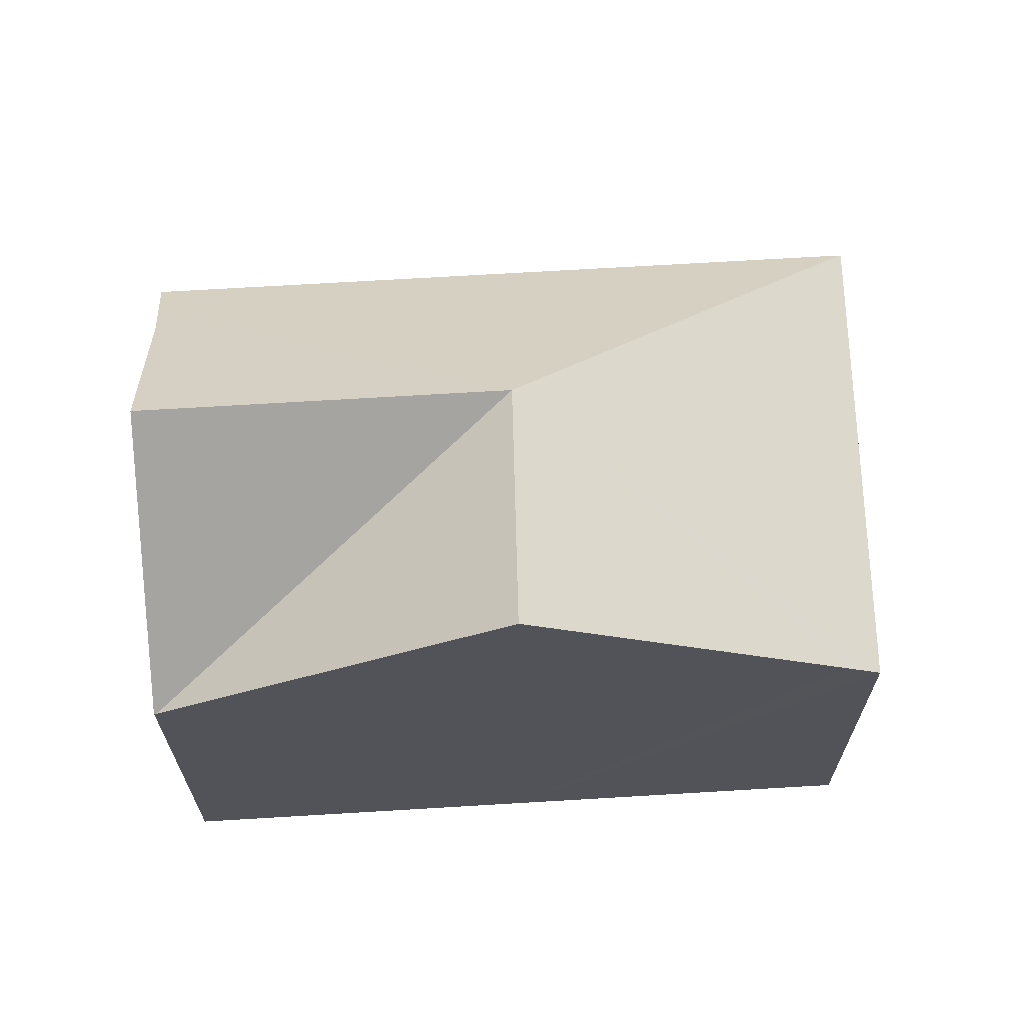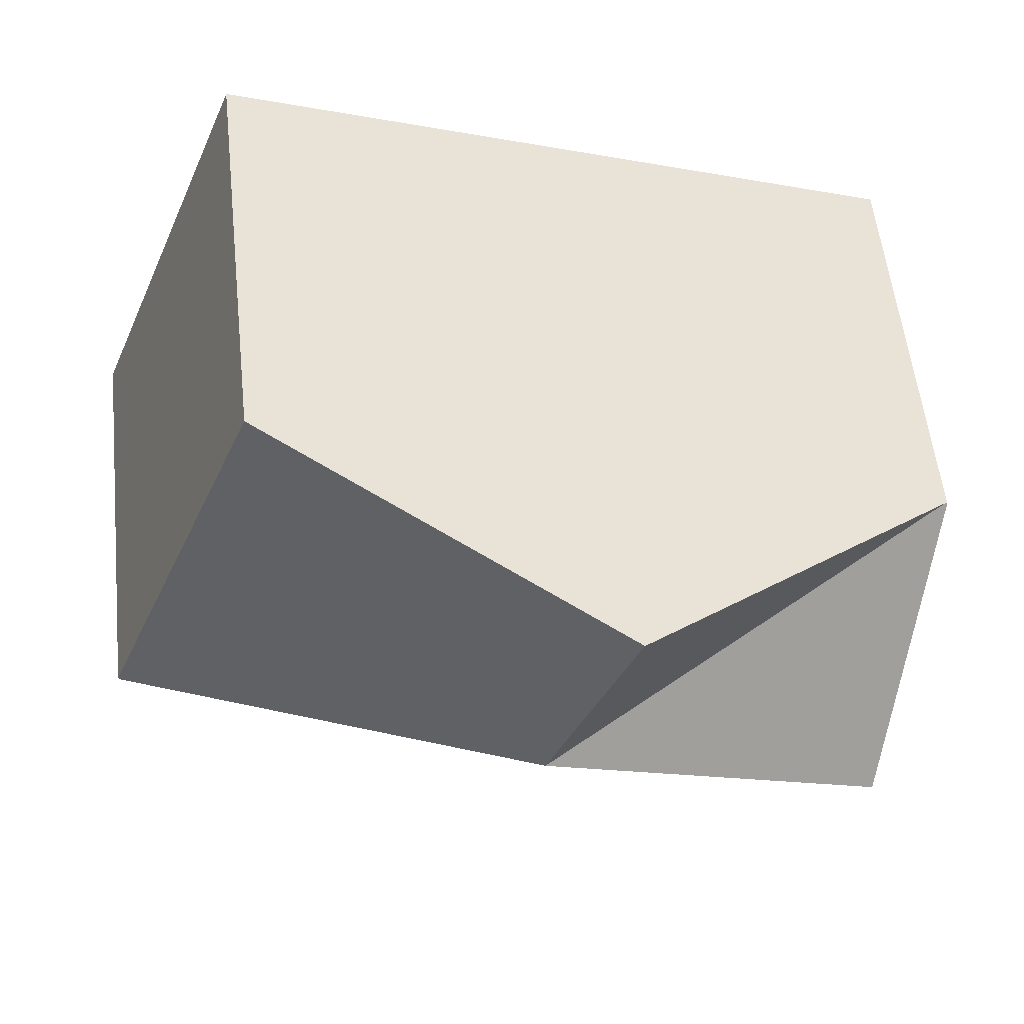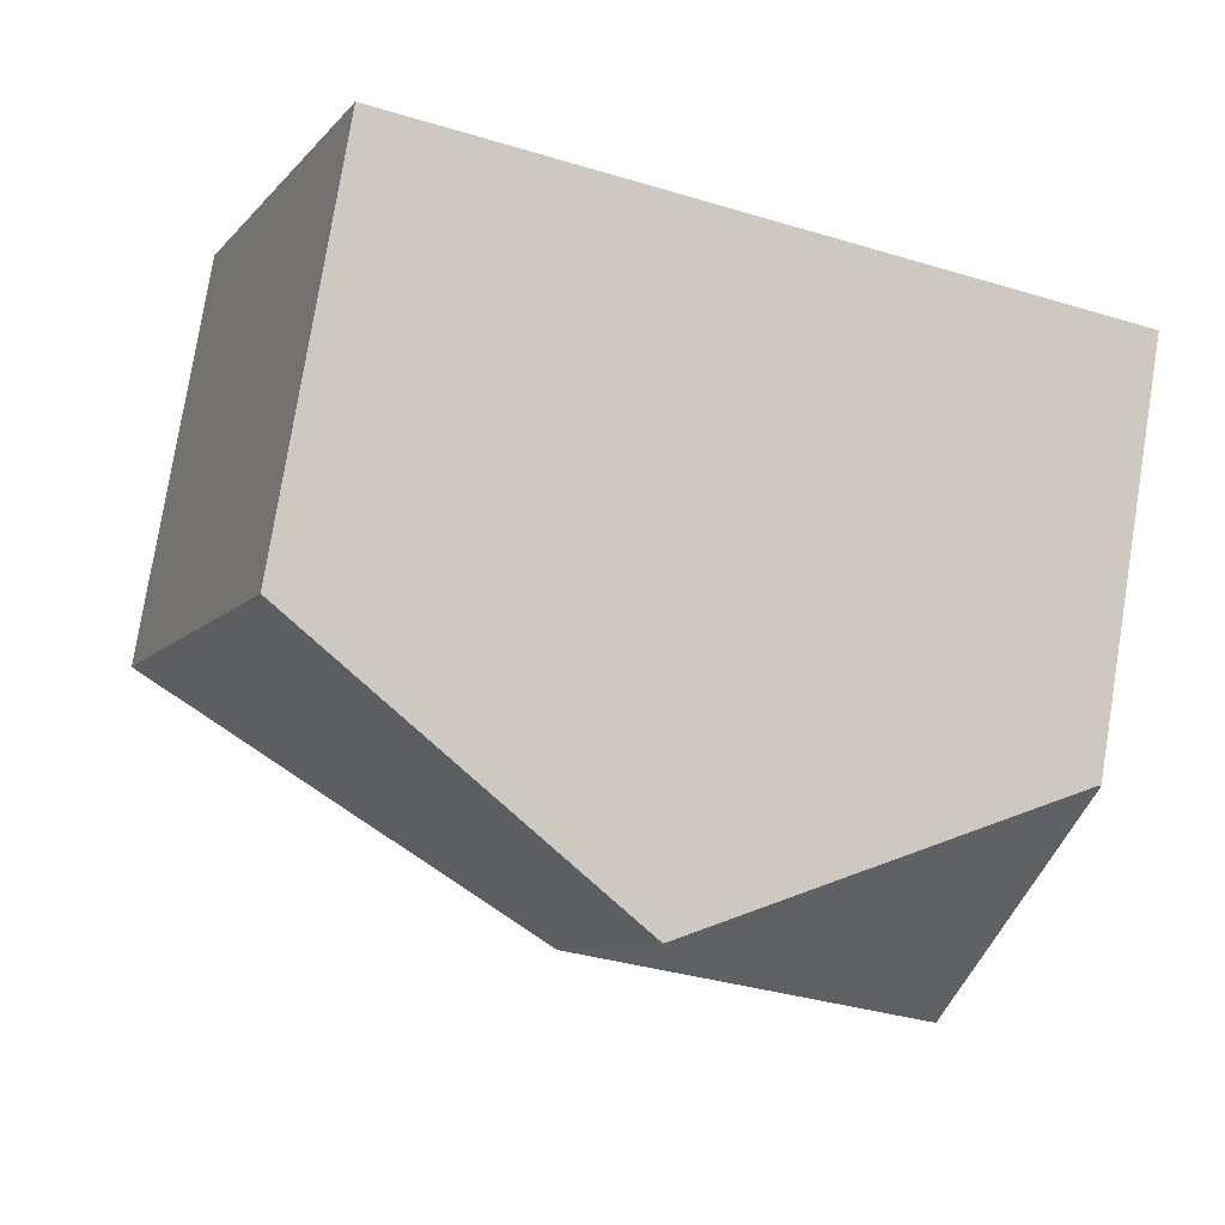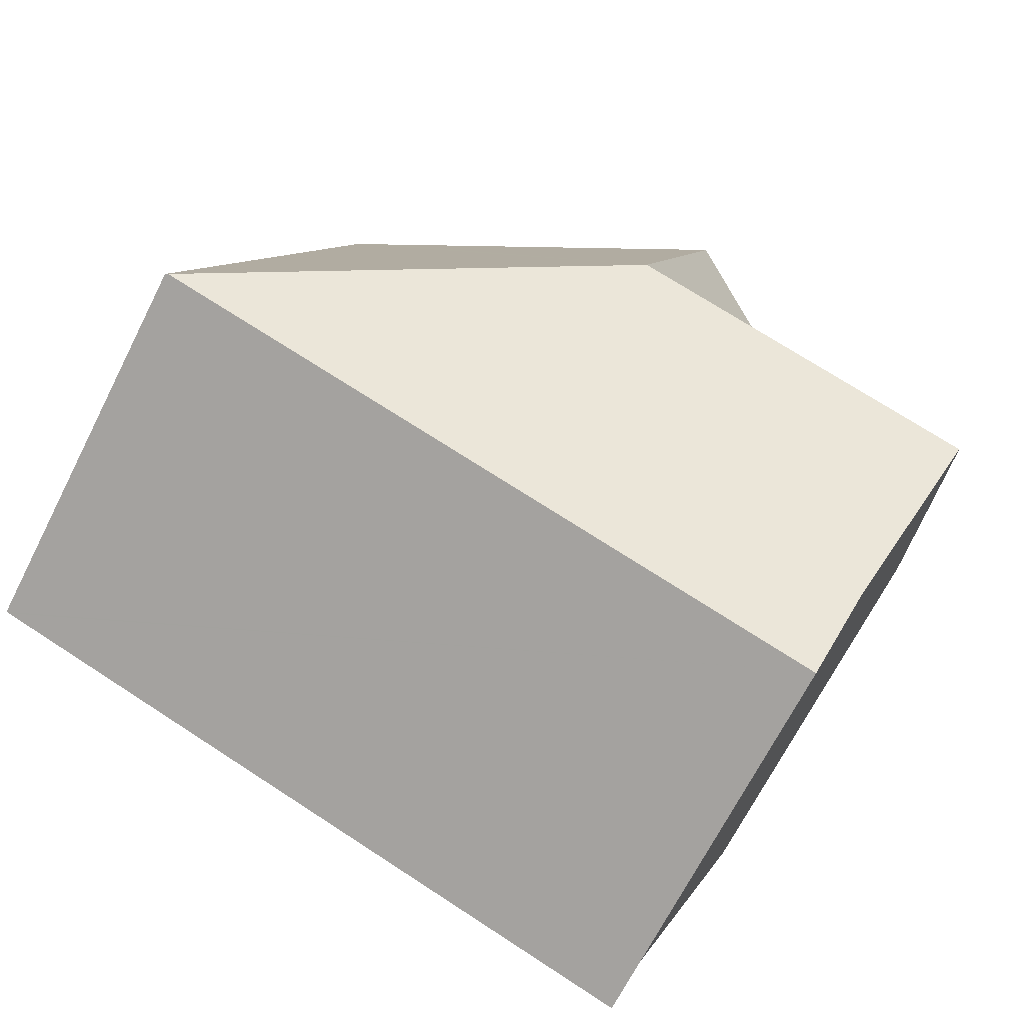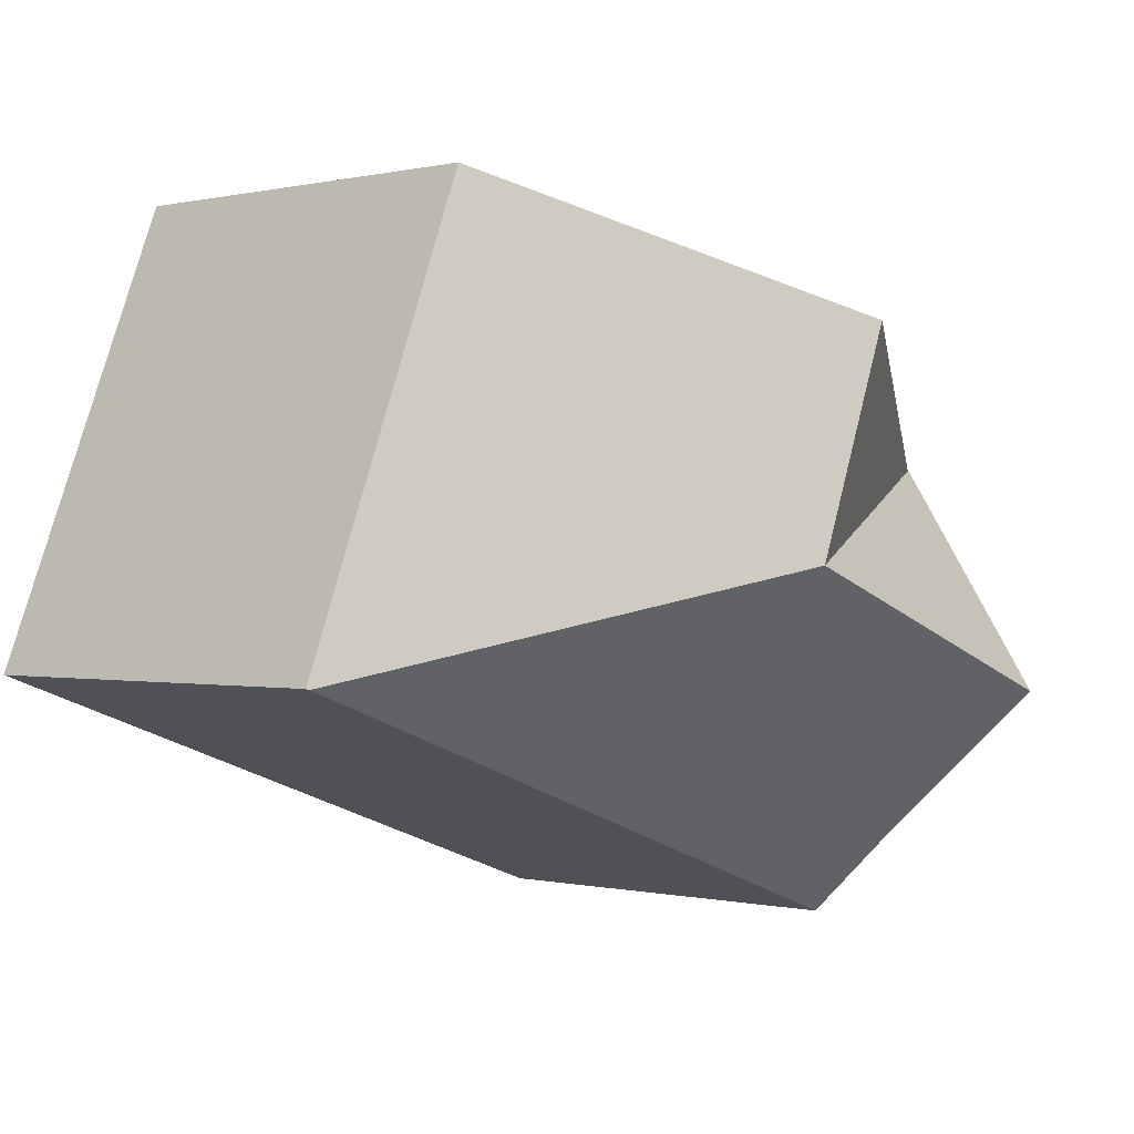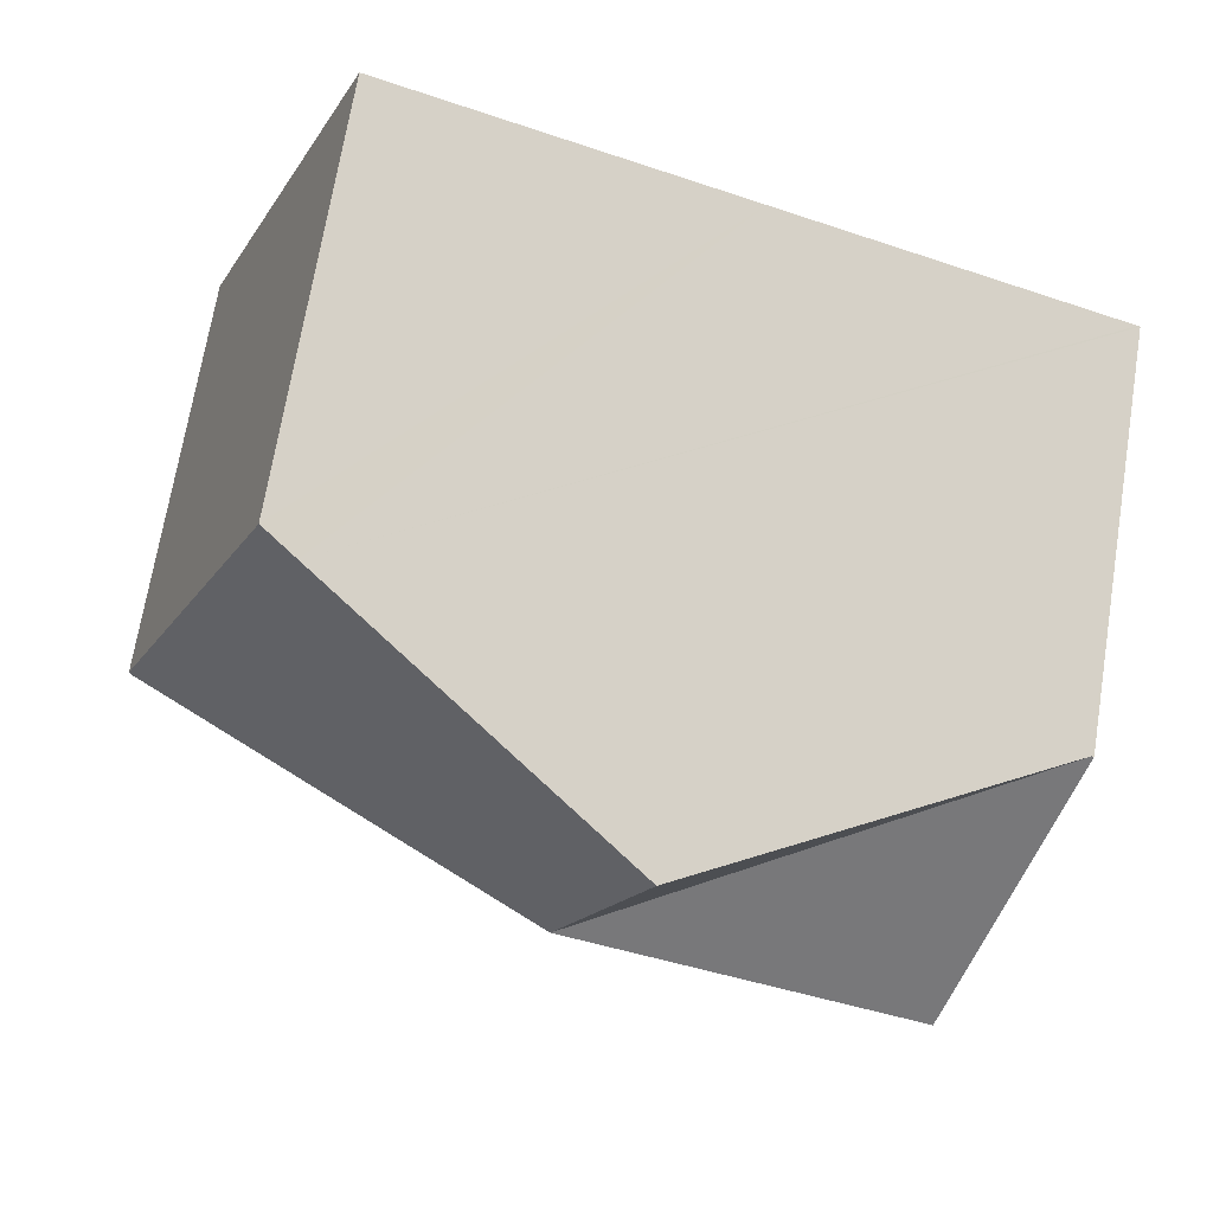
<metadata>
{"format":"obj","ext":"obj","renderer":"f3d","projection":"perspective","resolution":1024,"background":"white","views":[{"elev":66.9,"azim":-23.2,"up":"+Y"},{"elev":57.0,"azim":173.8,"up":"+Z"},{"elev":78.1,"azim":-170.8,"up":"+Z"},{"elev":-69.4,"azim":153.0,"up":"+Z"},{"elev":0.0,"azim":131.4,"up":"+Z"},{"elev":70.1,"azim":-170.7,"up":"+Z"}]}
</metadata>
<code>
v  11.59 7.498 4.16
v  7.66 10.73 -1.764
v  6.086 10.73 2.184
v  12.19 7.148 4.374
v  15.34 7.148 -3.531
v  0.046 7.184 0.017
v  15.29 7.177 -3.548
v  2.79 7.733 -7.313
v  3.036 7.177 -7.931
v  2.988 7.177 -7.948
v  2.568 8.354 -6.603
v  1.538 10.73 -3.954
v  0 7.184 4.399e-16
v  2.568 4.043e-16 -6.603
v  2.988 4.867e-16 -7.948
v  2.79 4.478e-16 -7.313
v  0 0 0
v  1.538 2.421e-16 -3.954
v  0.046 -1.041e-18 0.017
v  6.086 -1.337e-16 2.184
v  12.19 -2.678e-16 4.374
v  11.59 -2.547e-16 4.16
v  15.34 2.162e-16 -3.531
v  15.29 2.173e-16 -3.548
v  3.036 4.856e-16 -7.931
g defaultobject
f 1 2 3
f 2 1 4
f 2 4 5
f 2 6 3
f 2 5 7
f 8 9 10
f 9 8 7
f 7 8 2
f 2 8 11
f 2 11 12
f 6 12 13
f 12 6 2
f 8 14 11
f 14 8 10
f 14 10 15
f 14 15 16
f 11 13 12
f 13 11 14
f 13 14 17
f 17 14 18
f 17 6 13
f 6 17 3
f 3 17 1
f 1 17 19
f 1 19 20
f 1 20 4
f 4 20 21
f 21 20 22
f 21 5 4
f 5 21 23
f 23 7 5
f 7 23 9
f 9 23 24
f 9 24 25
f 9 25 10
f 10 25 15
f 22 23 21
f 23 22 20
f 23 20 19
f 23 19 24
f 24 19 14
f 24 14 25
f 14 19 18
f 18 19 17
f 25 14 16
f 25 16 15

</code>
